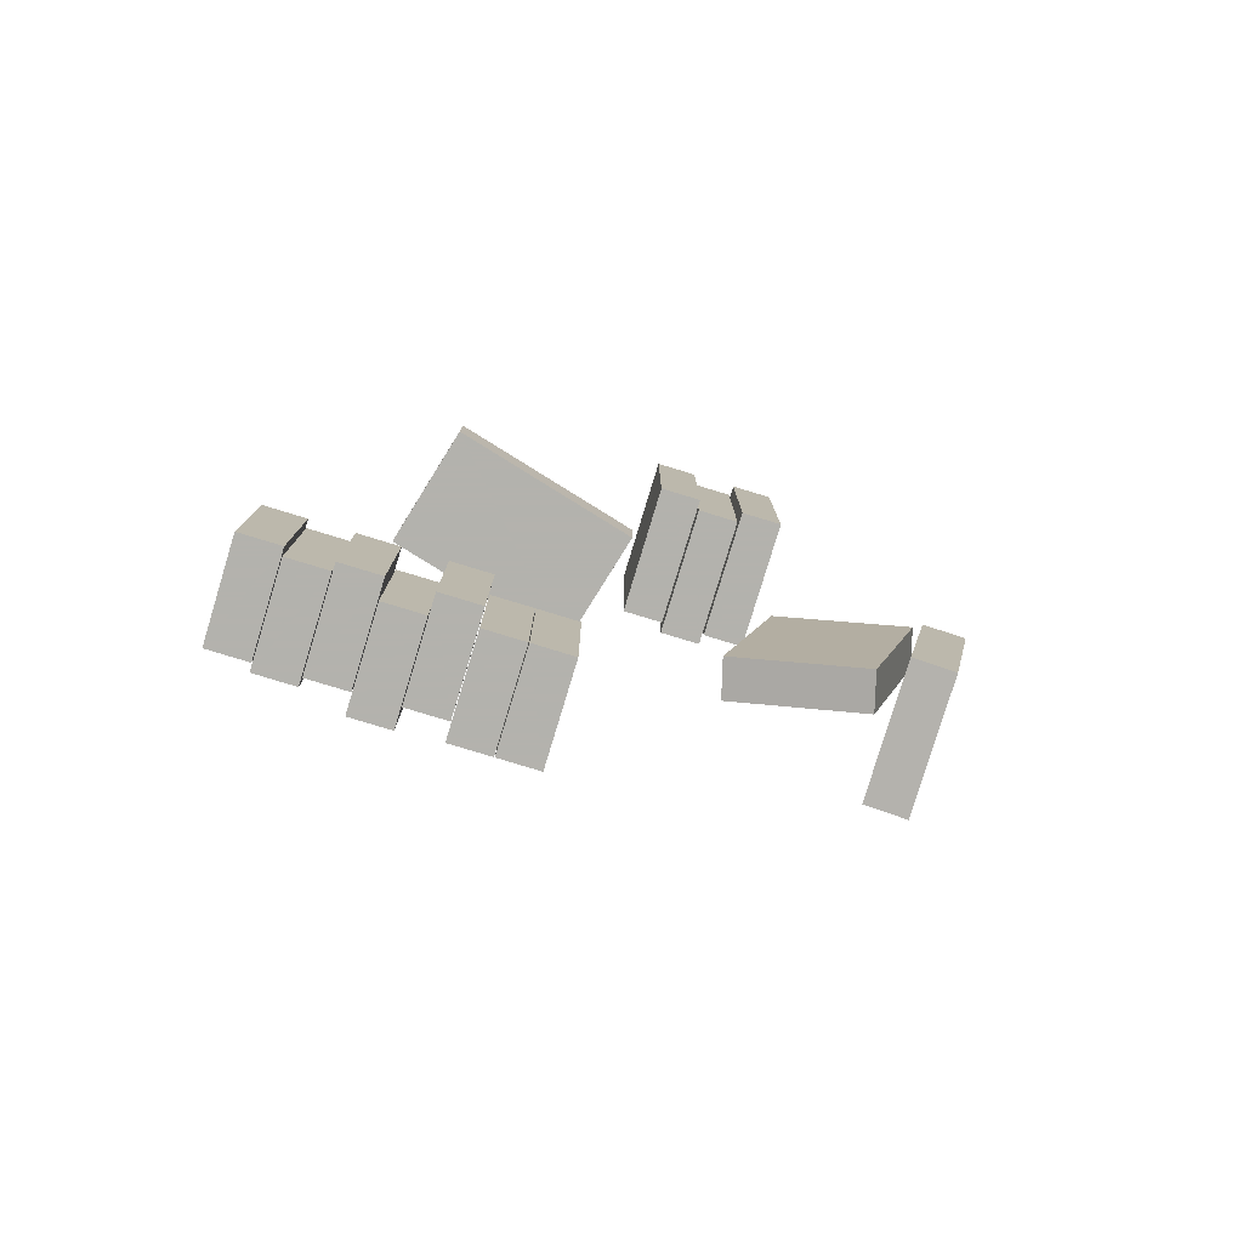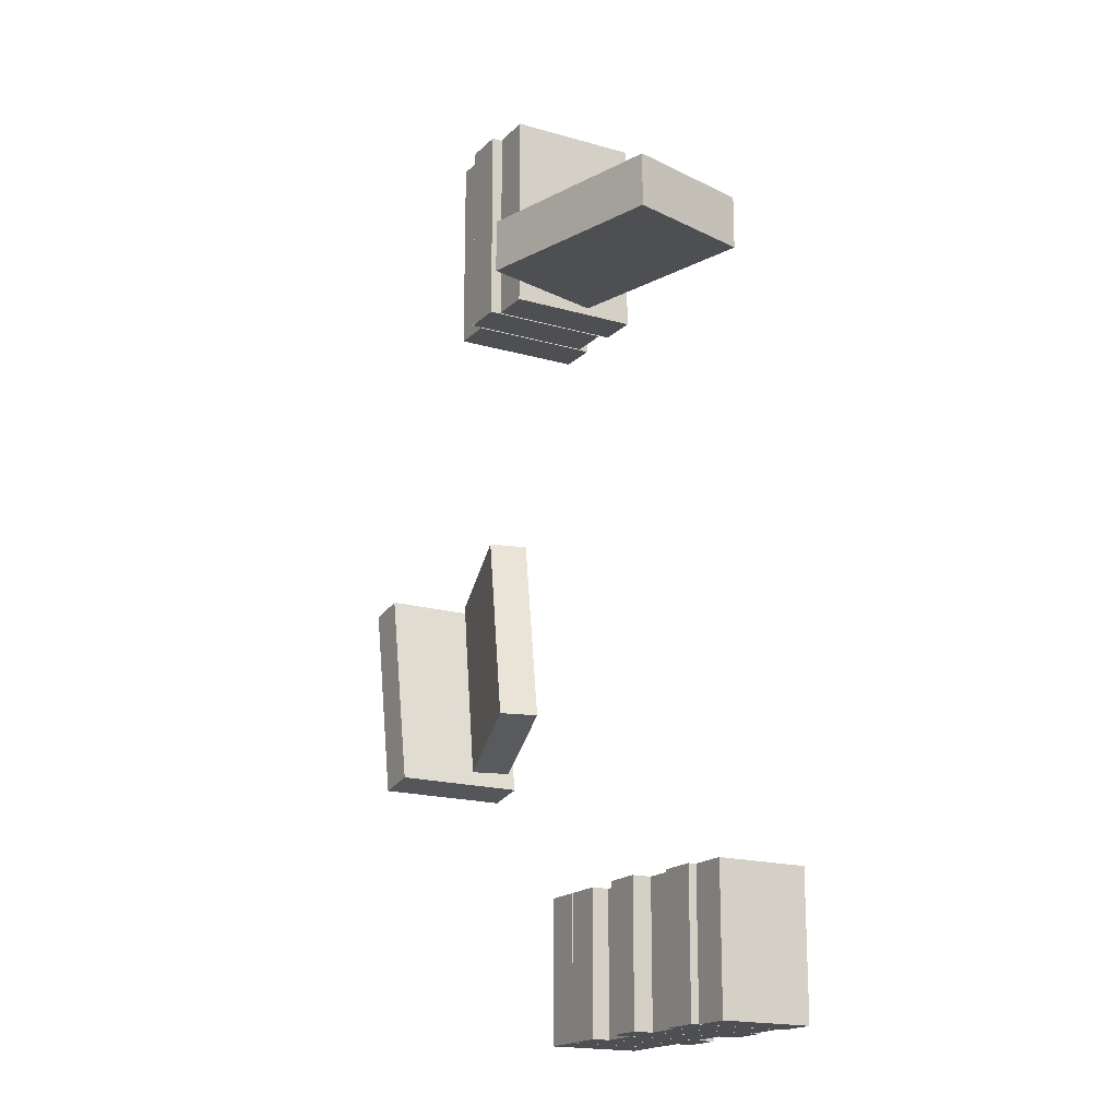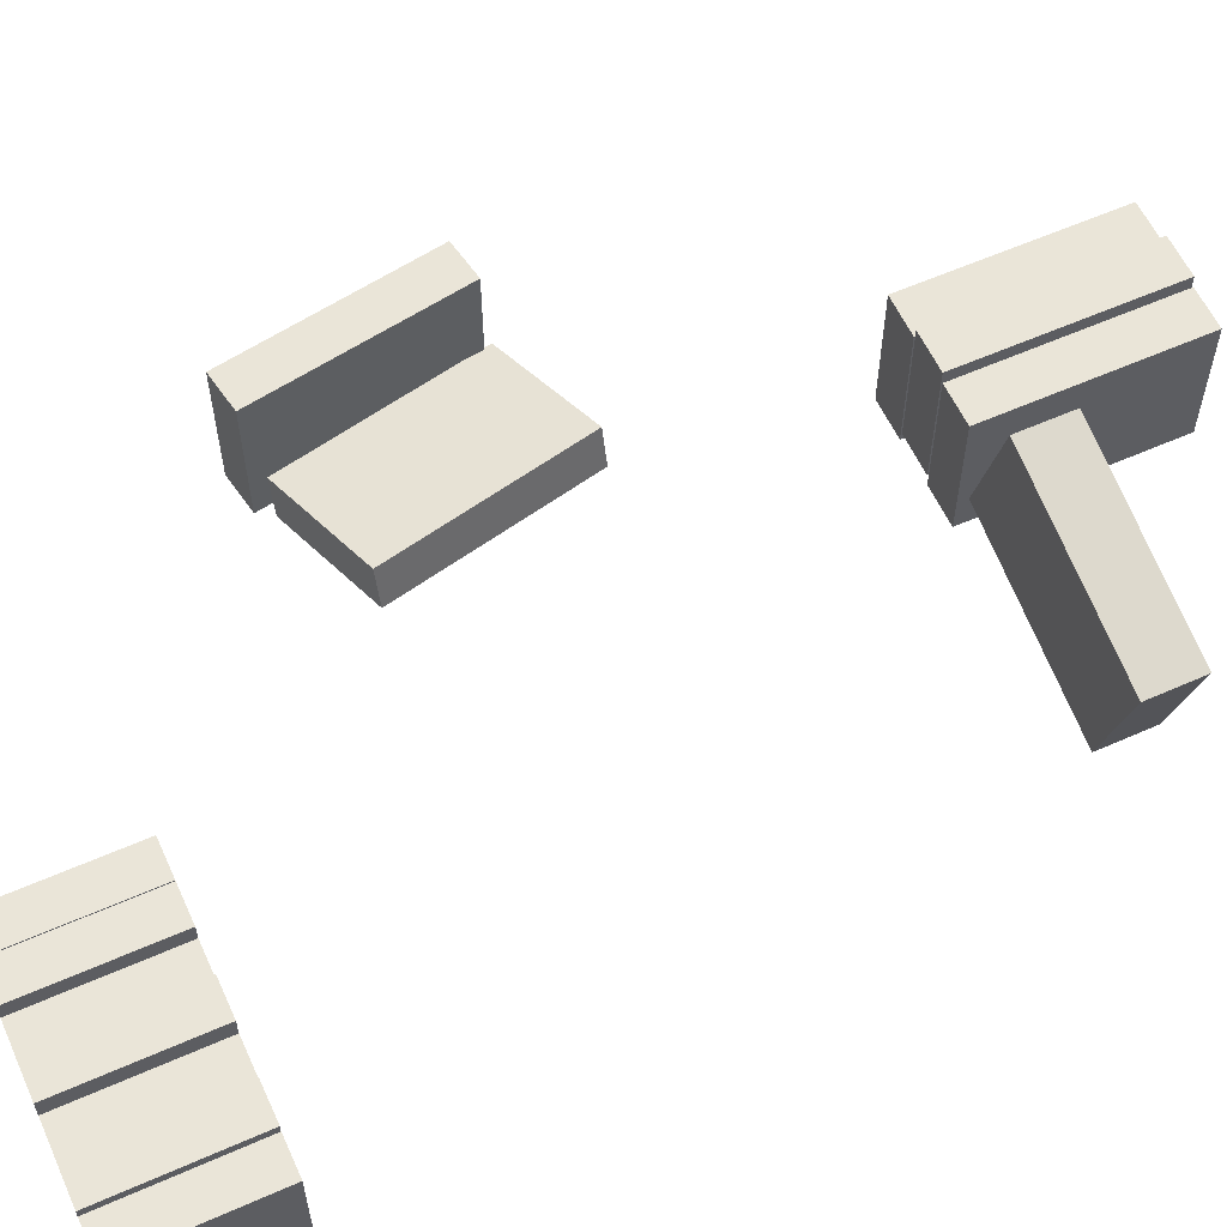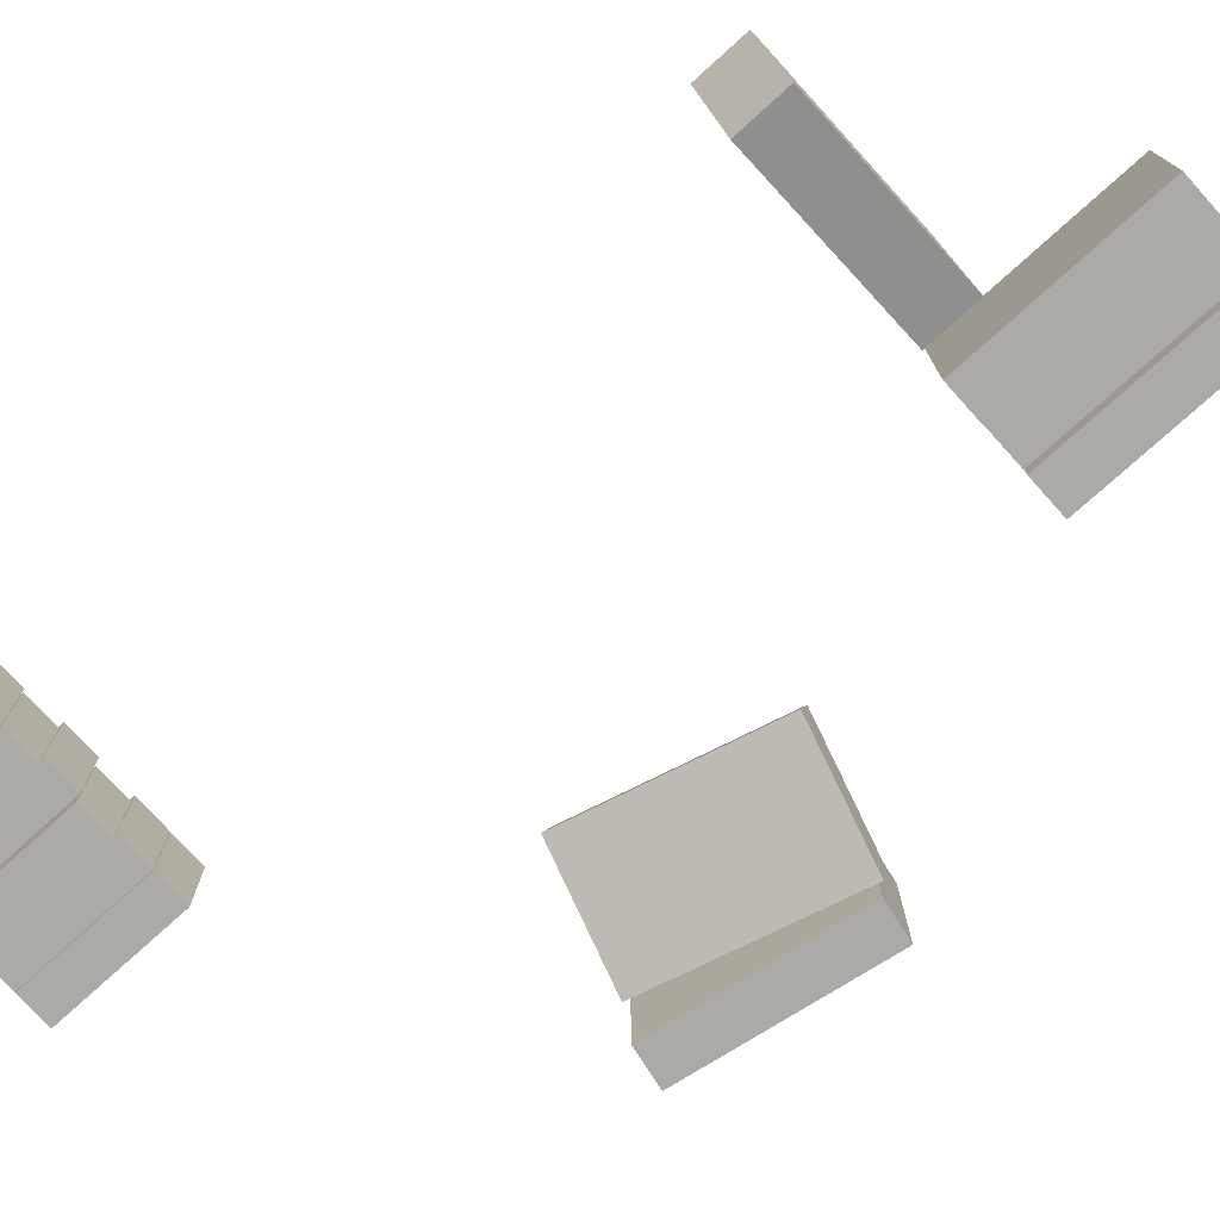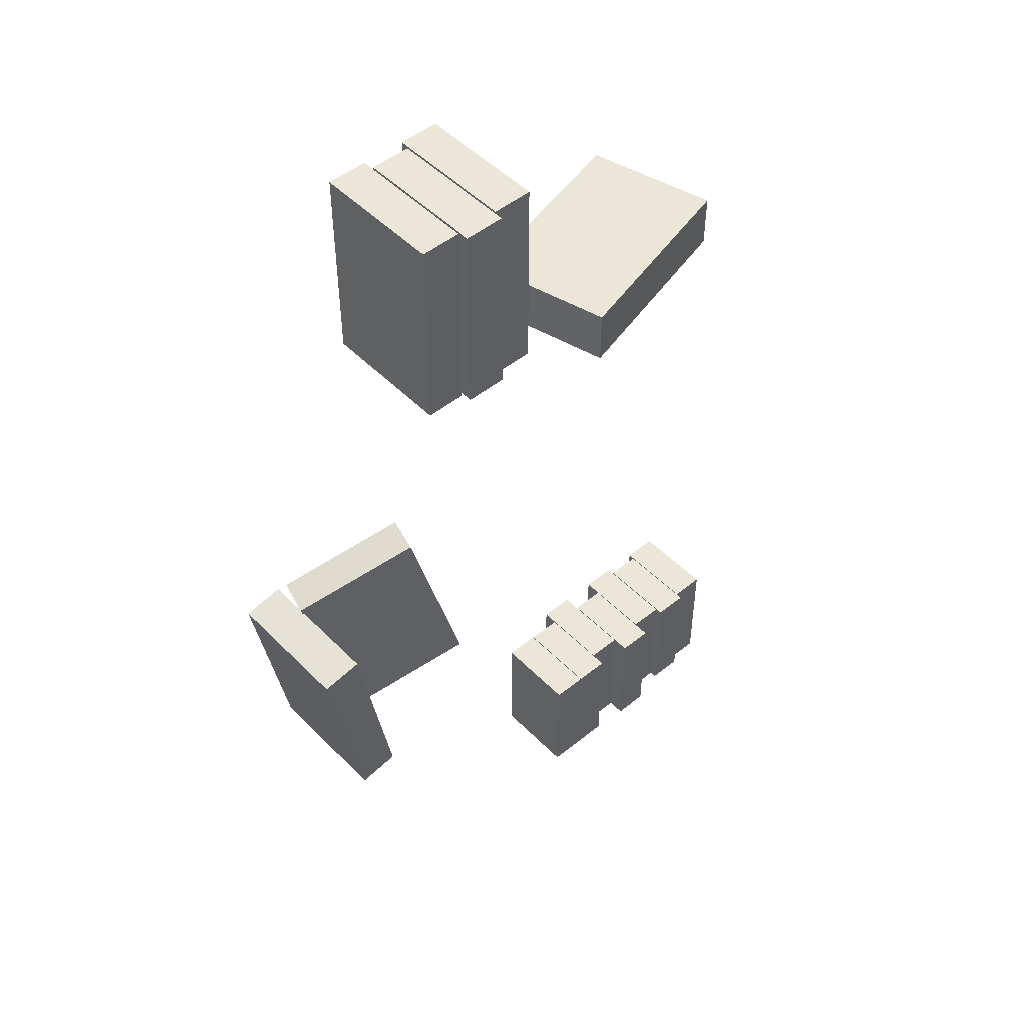
<metadata>
{"format":"obj","ext":"obj","renderer":"f3d","projection":"perspective","resolution":1024,"background":"white","views":[{"elev":-79.4,"azim":163.1,"up":"+Y"},{"elev":-17.9,"azim":60.5,"up":"+Y"},{"elev":59.0,"azim":65.5,"up":"+Z"},{"elev":-76.0,"azim":132.1,"up":"+Z"},{"elev":49.0,"azim":-41.9,"up":"+Y"}]}
</metadata>
<code>
v -29.31 194.3 13.57
v -20.88 194.3 -13.57
v -20.88 194.3 13.57
v -20.88 194.3 -13.57
v -29.31 194.3 13.57
v -29.31 194.3 -13.57
v -29.31 236.4 13.57
v -20.88 236.4 -13.57
v -29.31 236.4 -13.57
v -20.88 236.4 -13.57
v -29.31 236.4 13.57
v -20.88 236.4 13.57
v -20.88 236.4 13.57
v -20.88 194.3 -13.57
v -20.88 236.4 -13.57
v -20.88 194.3 -13.57
v -20.88 236.4 13.57
v -20.88 194.3 13.57
v -29.31 194.3 -13.57
v -29.31 236.4 -13.57
v -20.88 194.3 -13.57
v -20.88 194.3 -13.57
v -29.31 236.4 -13.57
v -20.88 236.4 -13.57
v -29.31 236.4 13.57
v -29.31 194.3 -13.57
v -29.31 194.3 13.57
v -29.31 194.3 -13.57
v -29.31 236.4 13.57
v -29.31 236.4 -13.57
v -29.31 236.4 13.57
v -29.31 194.3 13.57
v -20.88 236.4 13.57
v -20.88 236.4 13.57
v -29.31 194.3 13.57
v -20.88 194.3 13.57
v -20.5 194.3 15.7
v -12.07 194.3 -11.44
v -12.07 194.3 15.7
v -12.07 194.3 -11.44
v -20.5 194.3 15.7
v -20.5 194.3 -11.44
v -20.5 236.4 15.7
v -12.07 236.4 -11.44
v -20.5 236.4 -11.44
v -12.07 236.4 -11.44
v -20.5 236.4 15.7
v -12.07 236.4 15.7
v -12.07 236.4 15.7
v -12.07 194.3 15.7
v -12.07 236.4 -11.44
v -12.07 194.3 15.7
v -12.07 194.3 -11.44
v -12.07 236.4 -11.44
v -20.5 194.3 -11.44
v -20.5 236.4 -11.44
v -12.07 194.3 -11.44
v -12.07 194.3 -11.44
v -20.5 236.4 -11.44
v -12.07 236.4 -11.44
v -20.5 194.3 15.7
v -20.5 236.4 -11.44
v -20.5 194.3 -11.44
v -20.5 236.4 -11.44
v -20.5 194.3 15.7
v -20.5 236.4 15.7
v -20.5 236.4 15.7
v -20.5 194.3 15.7
v -12.07 236.4 15.7
v -12.07 236.4 15.7
v -20.5 194.3 15.7
v -12.07 194.3 15.7
v -11.68 194.3 13.57
v -11.68 194.3 -13.57
v -3.251 194.3 13.57
v -3.251 194.3 13.57
v -11.68 194.3 -13.57
v -3.251 194.3 -13.57
v -11.68 236.4 -13.57
v -11.68 236.4 13.57
v -3.251 236.4 13.57
v -3.251 236.4 13.57
v -3.251 236.4 -13.57
v -11.68 236.4 -13.57
v -3.251 236.4 13.57
v -3.251 194.3 -13.57
v -3.251 236.4 -13.57
v -3.251 194.3 -13.57
v -3.251 236.4 13.57
v -3.251 194.3 13.57
v -11.68 194.3 -13.57
v -11.68 236.4 -13.57
v -3.251 194.3 -13.57
v -3.251 194.3 -13.57
v -11.68 236.4 -13.57
v -3.251 236.4 -13.57
v -11.68 236.4 13.57
v -11.68 194.3 -13.57
v -11.68 194.3 13.57
v -11.68 194.3 -13.57
v -11.68 236.4 13.57
v -11.68 236.4 -13.57
v -11.68 236.4 13.57
v -11.68 194.3 13.57
v -3.251 236.4 13.57
v -3.251 236.4 13.57
v -11.68 194.3 13.57
v -3.251 194.3 13.57
v 6.542 205.6 24.37
v -0.4811 205.6 -1.844
v 6.542 194.4 24.37
v 6.542 194.4 24.37
v -0.4811 205.6 -1.844
v -0.4811 194.4 -1.844
v 40.23 205.6 -12.75
v 47.26 205.6 13.46
v 47.26 194.4 13.46
v 47.26 194.4 13.46
v 40.23 194.4 -12.75
v 40.23 205.6 -12.75
v 47.26 194.4 13.46
v 6.542 194.4 24.37
v 40.23 194.4 -12.75
v 6.542 194.4 24.37
v -0.4811 194.4 -1.844
v 40.23 194.4 -12.75
v -0.4811 205.6 -1.844
v 40.23 205.6 -12.75
v -0.4811 194.4 -1.844
v 40.23 194.4 -12.75
v -0.4811 194.4 -1.844
v 40.23 205.6 -12.75
v 40.23 205.6 -12.75
v 6.542 205.6 24.37
v 47.26 205.6 13.46
v 6.542 205.6 24.37
v 40.23 205.6 -12.75
v -0.4811 205.6 -1.844
v 6.542 194.4 24.37
v 47.26 194.4 13.46
v 6.542 205.6 24.37
v 47.26 205.6 13.46
v 6.542 205.6 24.37
v 47.26 194.4 13.46
v -42.83 100 -5.841
v -17.51 107.1 0.9433
v -44.9 100 1.88
v -44.9 100 1.88
v -17.51 107.1 0.9433
v -19.58 107.1 8.664
v -30.12 147.8 5.841
v -53.37 140.8 -8.664
v -55.43 140.8 -0.9433
v -53.37 140.8 -8.664
v -30.12 147.8 5.841
v -28.05 147.8 -1.88
v -55.43 140.8 -0.9433
v -19.58 107.1 8.664
v -30.12 147.8 5.841
v -19.58 107.1 8.664
v -55.43 140.8 -0.9433
v -44.9 100 1.88
v -17.51 107.1 0.9433
v -30.12 147.8 5.841
v -19.58 107.1 8.664
v -30.12 147.8 5.841
v -17.51 107.1 0.9433
v -28.05 147.8 -1.88
v -42.83 100 -5.841
v -53.37 140.8 -8.664
v -17.51 107.1 0.9433
v -17.51 107.1 0.9433
v -53.37 140.8 -8.664
v -28.05 147.8 -1.88
v -55.43 140.8 -0.9433
v -42.83 100 -5.841
v -44.9 100 1.88
v -42.83 100 -5.841
v -55.43 140.8 -0.9433
v -53.37 140.8 -8.664
v -55.7 96.25 17.21
v -55.7 96.25 -9.928
v -47.4 97.71 17.21
v -47.4 97.71 17.21
v -55.7 96.25 -9.928
v -47.4 97.71 -9.928
v -63.02 137.8 -9.928
v -63.02 137.8 17.21
v -54.72 139.2 17.21
v -54.72 139.2 17.21
v -54.72 139.2 -9.928
v -63.02 137.8 -9.928
v -54.72 139.2 17.21
v -47.4 97.71 17.21
v -54.72 139.2 -9.928
v -47.4 97.71 17.21
v -47.4 97.71 -9.928
v -54.72 139.2 -9.928
v -55.7 96.25 -9.928
v -54.72 139.2 -9.928
v -47.4 97.71 -9.928
v -54.72 139.2 -9.928
v -55.7 96.25 -9.928
v -63.02 137.8 -9.928
v -55.7 96.25 17.21
v -63.02 137.8 -9.928
v -55.7 96.25 -9.928
v -63.02 137.8 -9.928
v -55.7 96.25 17.21
v -63.02 137.8 17.21
v -63.02 137.8 17.21
v -55.7 96.25 17.21
v -54.72 139.2 17.21
v -55.7 96.25 17.21
v -47.4 97.71 17.21
v -54.72 139.2 17.21
v 9.604 35.81 12.28
v 17.03 35.81 -5.661
v 17.03 35.81 12.28
v 17.03 35.81 -5.661
v 9.604 35.81 12.28
v 9.604 35.81 -5.661
v 9.604 63.67 12.28
v 17.03 63.67 -5.661
v 9.604 63.67 -5.661
v 17.03 63.67 -5.661
v 9.604 63.67 12.28
v 17.03 63.67 12.28
v 17.03 63.67 12.28
v 17.03 35.81 12.28
v 17.03 63.67 -5.661
v 17.03 35.81 12.28
v 17.03 35.81 -5.661
v 17.03 63.67 -5.661
v 9.604 35.81 -5.661
v 9.604 63.67 -5.661
v 17.03 35.81 -5.661
v 17.03 35.81 -5.661
v 9.604 63.67 -5.661
v 17.03 63.67 -5.661
v 9.604 35.81 12.28
v 9.604 63.67 -5.661
v 9.604 35.81 -5.661
v 9.604 63.67 -5.661
v 9.604 35.81 12.28
v 9.604 63.67 12.28
v 9.604 63.67 12.28
v 9.604 35.81 12.28
v 17.03 63.67 12.28
v 17.03 63.67 12.28
v 9.604 35.81 12.28
v 17.03 35.81 12.28
v 24.72 35.81 8.969
v 32.15 35.81 -8.969
v 32.15 35.81 8.969
v 32.15 35.81 -8.969
v 24.72 35.81 8.969
v 24.72 35.81 -8.969
v 24.72 63.67 8.969
v 32.15 63.67 -8.969
v 24.72 63.67 -8.969
v 32.15 63.67 -8.969
v 24.72 63.67 8.969
v 32.15 63.67 8.969
v 32.15 63.67 8.969
v 32.15 35.81 8.969
v 32.15 63.67 -8.969
v 32.15 35.81 8.969
v 32.15 35.81 -8.969
v 32.15 63.67 -8.969
v 24.72 35.81 -8.969
v 24.72 63.67 -8.969
v 32.15 35.81 -8.969
v 32.15 35.81 -8.969
v 24.72 63.67 -8.969
v 32.15 63.67 -8.969
v 24.72 35.81 8.969
v 24.72 63.67 -8.969
v 24.72 35.81 -8.969
v 24.72 63.67 -8.969
v 24.72 35.81 8.969
v 24.72 63.67 8.969
v 24.72 63.67 8.969
v 24.72 35.81 8.969
v 32.15 63.67 8.969
v 32.15 63.67 8.969
v 24.72 35.81 8.969
v 32.15 35.81 8.969
v 17.16 35.81 12.28
v 24.59 35.81 -5.661
v 24.59 35.81 12.28
v 24.59 35.81 -5.661
v 17.16 35.81 12.28
v 17.16 35.81 -5.661
v 17.16 63.67 12.28
v 24.59 63.67 -5.661
v 17.16 63.67 -5.661
v 24.59 63.67 -5.661
v 17.16 63.67 12.28
v 24.59 63.67 12.28
v 24.59 63.67 12.28
v 24.59 35.81 12.28
v 24.59 63.67 -5.661
v 24.59 35.81 12.28
v 24.59 35.81 -5.661
v 24.59 63.67 -5.661
v 17.16 35.81 -5.661
v 17.16 63.67 -5.661
v 24.59 35.81 -5.661
v 24.59 35.81 -5.661
v 17.16 63.67 -5.661
v 24.59 63.67 -5.661
v 17.16 35.81 12.28
v 17.16 63.67 -5.661
v 17.16 35.81 -5.661
v 17.16 63.67 -5.661
v 17.16 35.81 12.28
v 17.16 63.67 12.28
v 17.16 63.67 12.28
v 17.16 35.81 12.28
v 24.59 63.67 12.28
v 24.59 63.67 12.28
v 17.16 35.81 12.28
v 24.59 35.81 12.28
v 32.28 35.81 12.71
v 32.28 35.81 -5.226
v 39.71 35.81 12.71
v 39.71 35.81 12.71
v 32.28 35.81 -5.226
v 39.71 35.81 -5.226
v 32.28 63.67 -5.226
v 32.28 63.67 12.71
v 39.71 63.67 12.71
v 39.71 63.67 12.71
v 39.71 63.67 -5.226
v 32.28 63.67 -5.226
v 39.71 63.67 12.71
v 39.71 35.81 12.71
v 39.71 63.67 -5.226
v 39.71 35.81 12.71
v 39.71 35.81 -5.226
v 39.71 63.67 -5.226
v 32.28 35.81 -5.226
v 32.28 63.67 -5.226
v 39.71 35.81 -5.226
v 39.71 35.81 -5.226
v 32.28 63.67 -5.226
v 39.71 63.67 -5.226
v 32.28 35.81 12.71
v 32.28 63.67 -5.226
v 32.28 35.81 -5.226
v 32.28 63.67 -5.226
v 32.28 35.81 12.71
v 32.28 63.67 12.71
v 32.28 63.67 12.71
v 32.28 35.81 12.71
v 39.71 63.67 12.71
v 39.71 63.67 12.71
v 32.28 35.81 12.71
v 39.71 35.81 12.71
v 39.84 35.81 8.969
v 39.84 35.81 -8.969
v 47.26 35.81 8.969
v 47.26 35.81 8.969
v 39.84 35.81 -8.969
v 47.26 35.81 -8.969
v 47.26 63.67 8.969
v 39.84 63.67 -8.969
v 39.84 63.67 8.969
v 39.84 63.67 -8.969
v 47.26 63.67 8.969
v 47.26 63.67 -8.969
v 39.84 35.81 8.969
v 39.84 63.67 -8.969
v 39.84 35.81 -8.969
v 39.84 63.67 -8.969
v 39.84 35.81 8.969
v 39.84 63.67 8.969
v 39.84 63.67 8.969
v 39.84 35.81 8.969
v 47.26 63.67 8.969
v 47.26 63.67 8.969
v 39.84 35.81 8.969
v 47.26 35.81 8.969
v 47.26 63.67 8.969
v 47.26 35.81 8.969
v 47.26 63.67 -8.969
v 47.26 35.81 8.969
v 47.26 35.81 -8.969
v 47.26 63.67 -8.969
v 39.84 63.67 -8.969
v 47.26 35.81 -8.969
v 39.84 35.81 -8.969
v 47.26 35.81 -8.969
v 39.84 63.67 -8.969
v 47.26 63.67 -8.969
v 47.39 35.81 10.47
v 47.39 35.81 -7.468
v 54.82 35.81 10.47
v 54.82 35.81 10.47
v 47.39 35.81 -7.468
v 54.82 35.81 -7.468
v 47.39 63.67 -7.468
v 47.39 63.67 10.47
v 54.82 63.67 10.47
v 54.82 63.67 10.47
v 54.82 63.67 -7.468
v 47.39 63.67 -7.468
v 54.82 63.67 10.47
v 54.82 35.81 10.47
v 54.82 63.67 -7.468
v 54.82 35.81 10.47
v 54.82 35.81 -7.468
v 54.82 63.67 -7.468
v 47.39 35.81 -7.468
v 47.39 63.67 -7.468
v 54.82 35.81 -7.468
v 54.82 35.81 -7.468
v 47.39 63.67 -7.468
v 54.82 63.67 -7.468
v 47.39 35.81 10.47
v 47.39 63.67 -7.468
v 47.39 35.81 -7.468
v 47.39 63.67 -7.468
v 47.39 35.81 10.47
v 47.39 63.67 10.47
v 47.39 63.67 10.47
v 47.39 35.81 10.47
v 54.82 63.67 10.47
v 54.82 63.67 10.47
v 47.39 35.81 10.47
v 54.82 35.81 10.47
v 54.95 35.81 8.969
v 54.95 35.81 -8.969
v 62.38 35.81 8.969
v 62.38 35.81 8.969
v 54.95 35.81 -8.969
v 62.38 35.81 -8.969
v 54.95 63.67 -8.969
v 54.95 63.67 8.969
v 62.38 63.67 8.969
v 62.38 63.67 8.969
v 62.38 63.67 -8.969
v 54.95 63.67 -8.969
v 62.38 63.67 8.969
v 62.38 35.81 8.969
v 62.38 63.67 -8.969
v 62.38 35.81 8.969
v 62.38 35.81 -8.969
v 62.38 63.67 -8.969
v 54.95 35.81 -8.969
v 54.95 63.67 -8.969
v 62.38 35.81 -8.969
v 62.38 35.81 -8.969
v 54.95 63.67 -8.969
v 62.38 63.67 -8.969
v 54.95 35.81 8.969
v 54.95 63.67 -8.969
v 54.95 35.81 -8.969
v 54.95 63.67 -8.969
v 54.95 35.81 8.969
v 54.95 63.67 8.969
v 54.95 63.67 8.969
v 54.95 35.81 8.969
v 62.38 63.67 8.969
v 62.38 63.67 8.969
v 54.95 35.81 8.969
v 62.38 35.81 8.969
g UnrealEdObject
f 1 2 3
f 4 5 6
f 7 8 9
f 10 11 12
f 13 14 15
f 16 17 18
f 19 20 21
f 22 23 24
f 25 26 27
f 28 29 30
f 31 32 33
f 34 35 36
f 37 38 39
f 40 41 42
f 43 44 45
f 46 47 48
f 49 50 51
f 52 53 54
f 55 56 57
f 58 59 60
f 61 62 63
f 64 65 66
f 67 68 69
f 70 71 72
f 73 74 75
f 76 77 78
f 79 80 81
f 82 83 84
f 85 86 87
f 88 89 90
f 91 92 93
f 94 95 96
f 97 98 99
f 100 101 102
f 103 104 105
f 106 107 108
f 109 110 111
f 112 113 114
f 115 116 117
f 118 119 120
f 121 122 123
f 124 125 126
f 127 128 129
f 130 131 132
f 133 134 135
f 136 137 138
f 139 140 141
f 142 143 144
f 145 146 147
f 148 149 150
f 151 152 153
f 154 155 156
f 157 158 159
f 160 161 162
f 163 164 165
f 166 167 168
f 169 170 171
f 172 173 174
f 175 176 177
f 178 179 180
f 181 182 183
f 184 185 186
f 187 188 189
f 190 191 192
f 193 194 195
f 196 197 198
f 199 200 201
f 202 203 204
f 205 206 207
f 208 209 210
f 211 212 213
f 214 215 216
f 217 218 219
f 220 221 222
f 223 224 225
f 226 227 228
f 229 230 231
f 232 233 234
f 235 236 237
f 238 239 240
f 241 242 243
f 244 245 246
f 247 248 249
f 250 251 252
f 253 254 255
f 256 257 258
f 259 260 261
f 262 263 264
f 265 266 267
f 268 269 270
f 271 272 273
f 274 275 276
f 277 278 279
f 280 281 282
f 283 284 285
f 286 287 288
f 289 290 291
f 292 293 294
f 295 296 297
f 298 299 300
f 301 302 303
f 304 305 306
f 307 308 309
f 310 311 312
f 313 314 315
f 316 317 318
f 319 320 321
f 322 323 324
f 325 326 327
f 328 329 330
f 331 332 333
f 334 335 336
f 337 338 339
f 340 341 342
f 343 344 345
f 346 347 348
f 349 350 351
f 352 353 354
f 355 356 357
f 358 359 360
f 361 362 363
f 364 365 366
f 367 368 369
f 370 371 372
f 373 374 375
f 376 377 378
f 379 380 381
f 382 383 384
f 385 386 387
f 388 389 390
f 391 392 393
f 394 395 396
f 397 398 399
f 400 401 402
f 403 404 405
f 406 407 408
f 409 410 411
f 412 413 414
f 415 416 417
f 418 419 420
f 421 422 423
f 424 425 426
f 427 428 429
f 430 431 432
f 433 434 435
f 436 437 438
f 439 440 441
f 442 443 444
f 445 446 447
f 448 449 450
f 451 452 453
f 454 455 456
f 457 458 459
f 460 461 462
f 463 464 465
f 466 467 468
g

</code>
